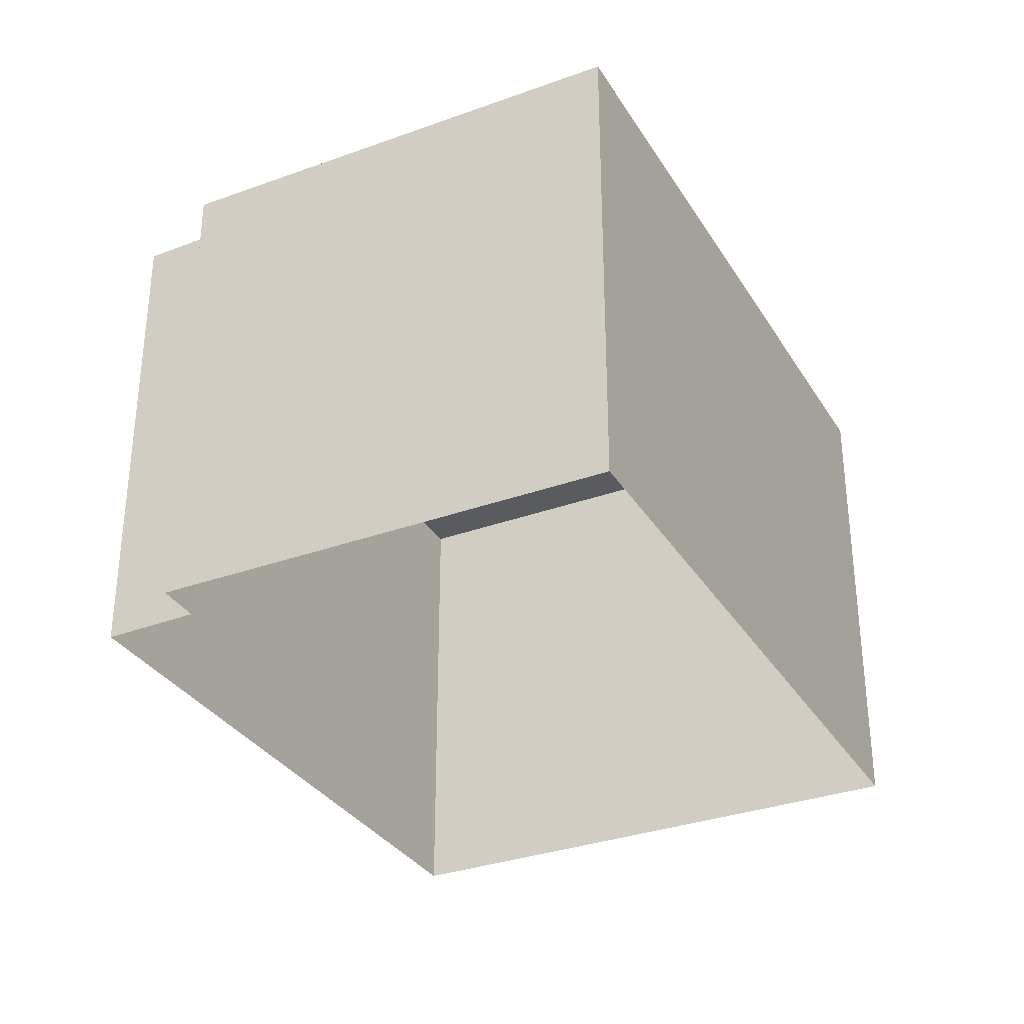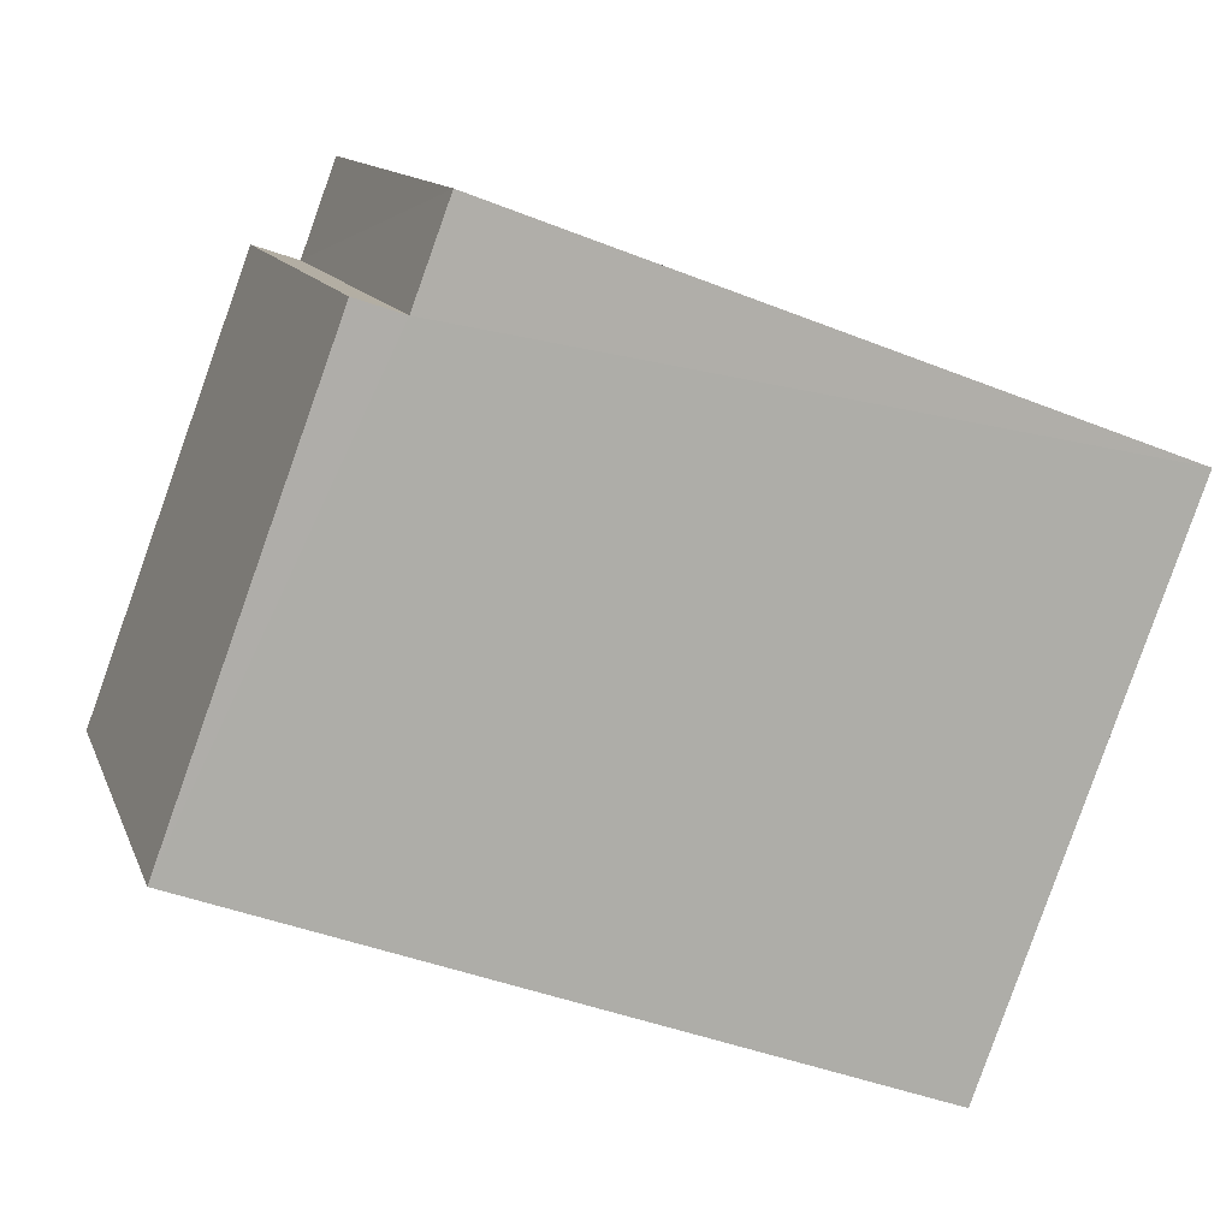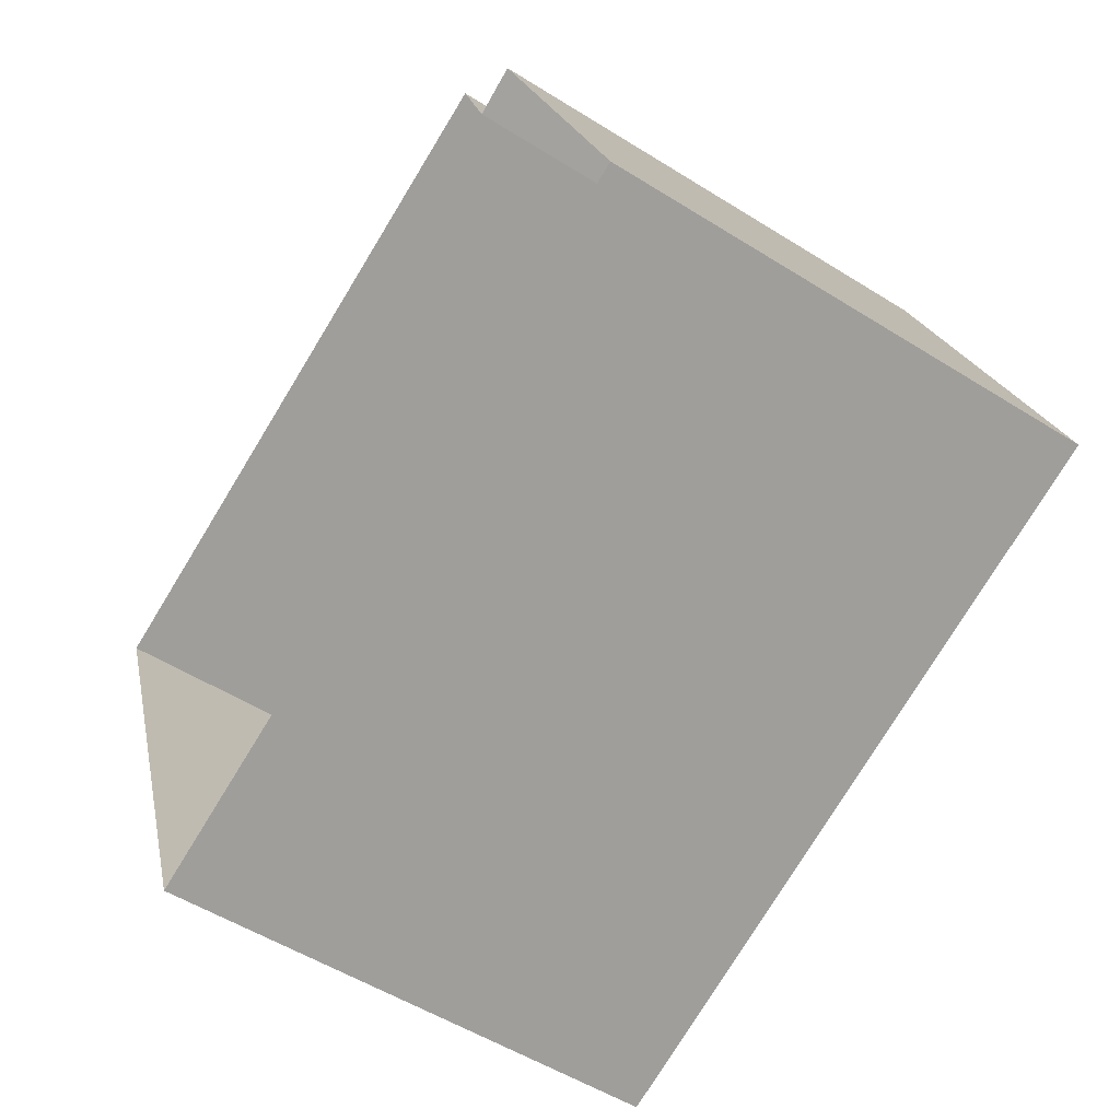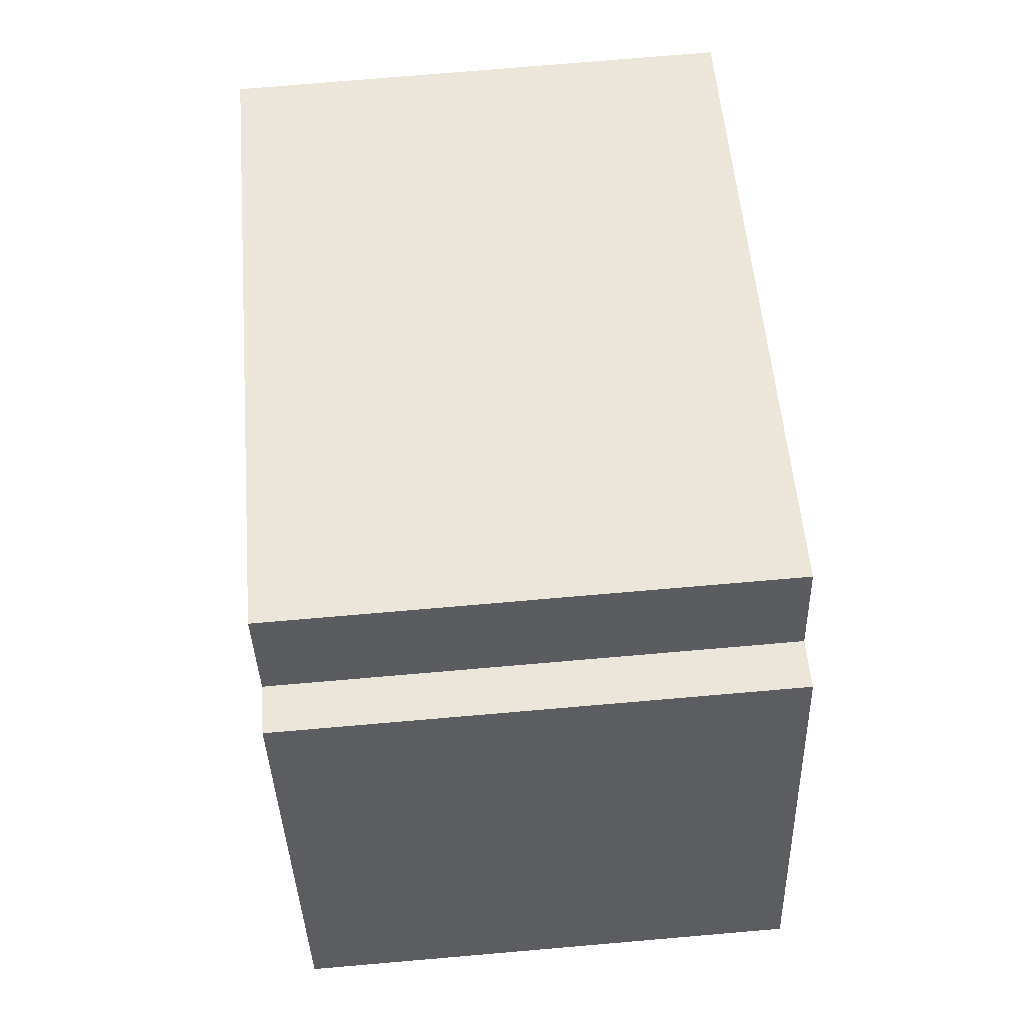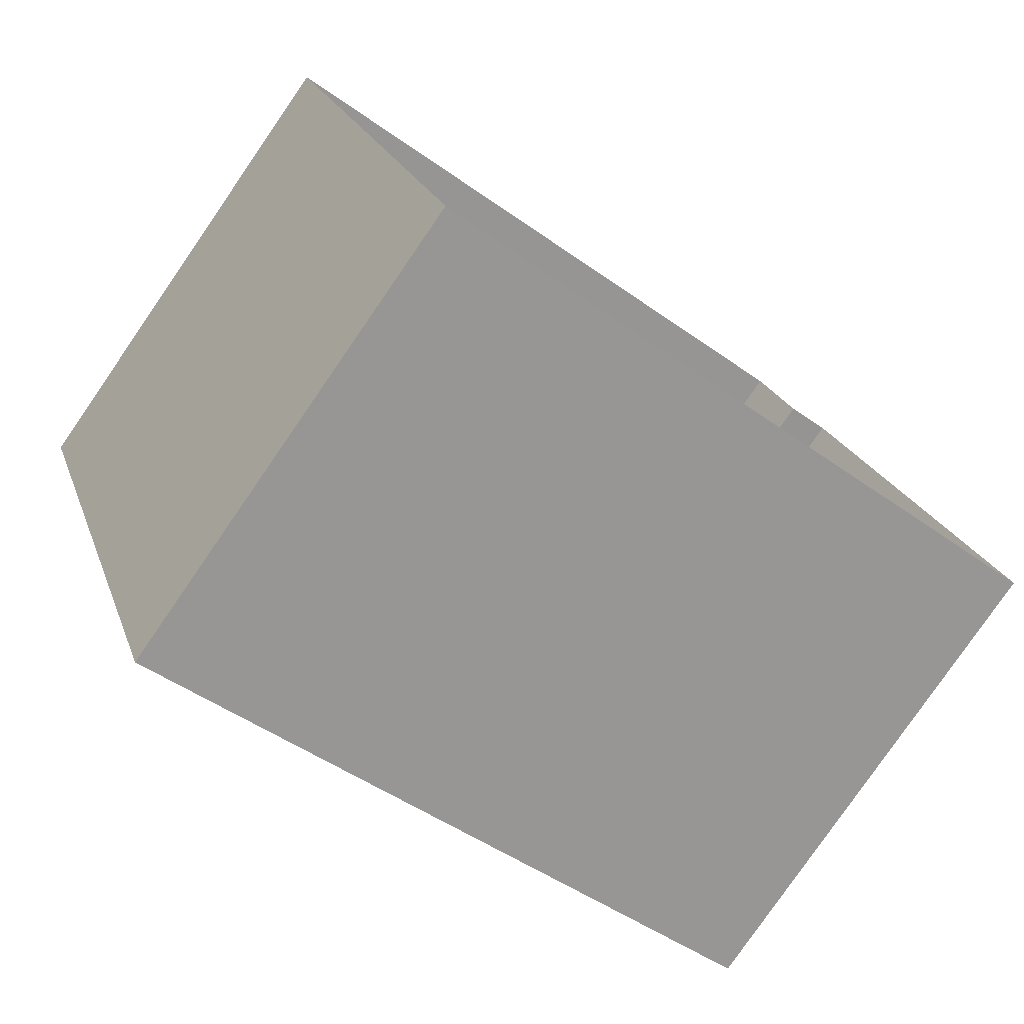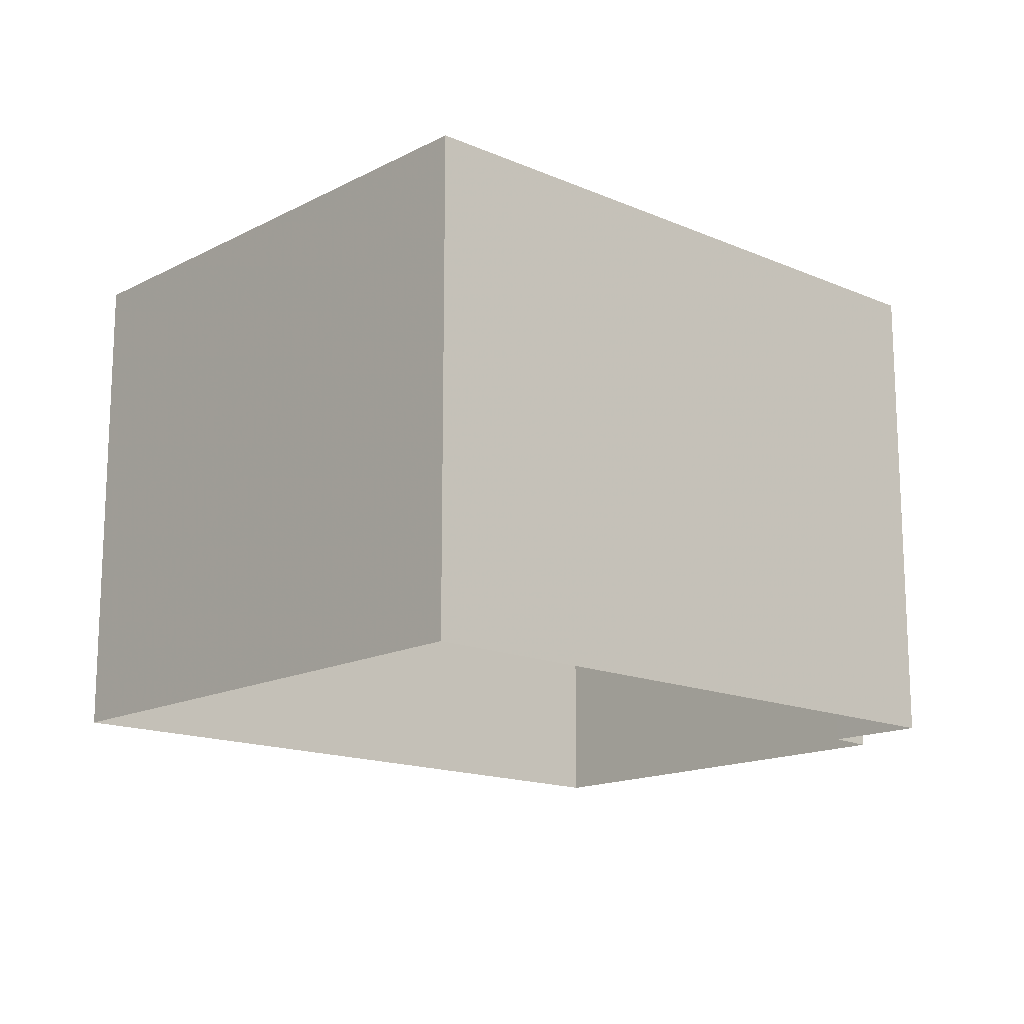
<metadata>
{"format":"obj","ext":"obj","renderer":"f3d","projection":"perspective","resolution":1024,"background":"white","views":[{"elev":-32.6,"azim":-83.6,"up":"+Z"},{"elev":12.2,"azim":-15.7,"up":"+Y"},{"elev":-53.2,"azim":-123.9,"up":"+Y"},{"elev":73.4,"azim":-94.9,"up":"+Y"},{"elev":-79.9,"azim":145.4,"up":"+Y"},{"elev":-15.4,"azim":117.0,"up":"+Z"}]}
</metadata>
<code>
v 1.231e+05 7.858e+05 14.52
v 1.231e+05 7.858e+05 14.53
v 1.231e+05 7.858e+05 14.52
v 1.231e+05 7.858e+05 14.52
v 1.231e+05 7.858e+05 14.52
v 1.231e+05 7.858e+05 14.53
v 1.231e+05 7.858e+05 23.16
v 1.231e+05 7.858e+05 23.16
v 1.231e+05 7.858e+05 23.16
v 1.231e+05 7.858e+05 23.16
v 1.231e+05 7.858e+05 23.16
v 1.231e+05 7.858e+05 23.16
f 1 2 3
f 1 3 4
f 3 5 4
f 3 6 5
f 7 8 9
f 7 9 10
f 9 11 10
f 9 12 11
f 8 6 3
f 9 8 3
f 8 5 6
f 8 7 5
f 7 4 5
f 7 10 4
f 11 1 4
f 10 11 4
f 12 2 1
f 11 12 1
f 12 3 2
f 12 9 3

</code>
